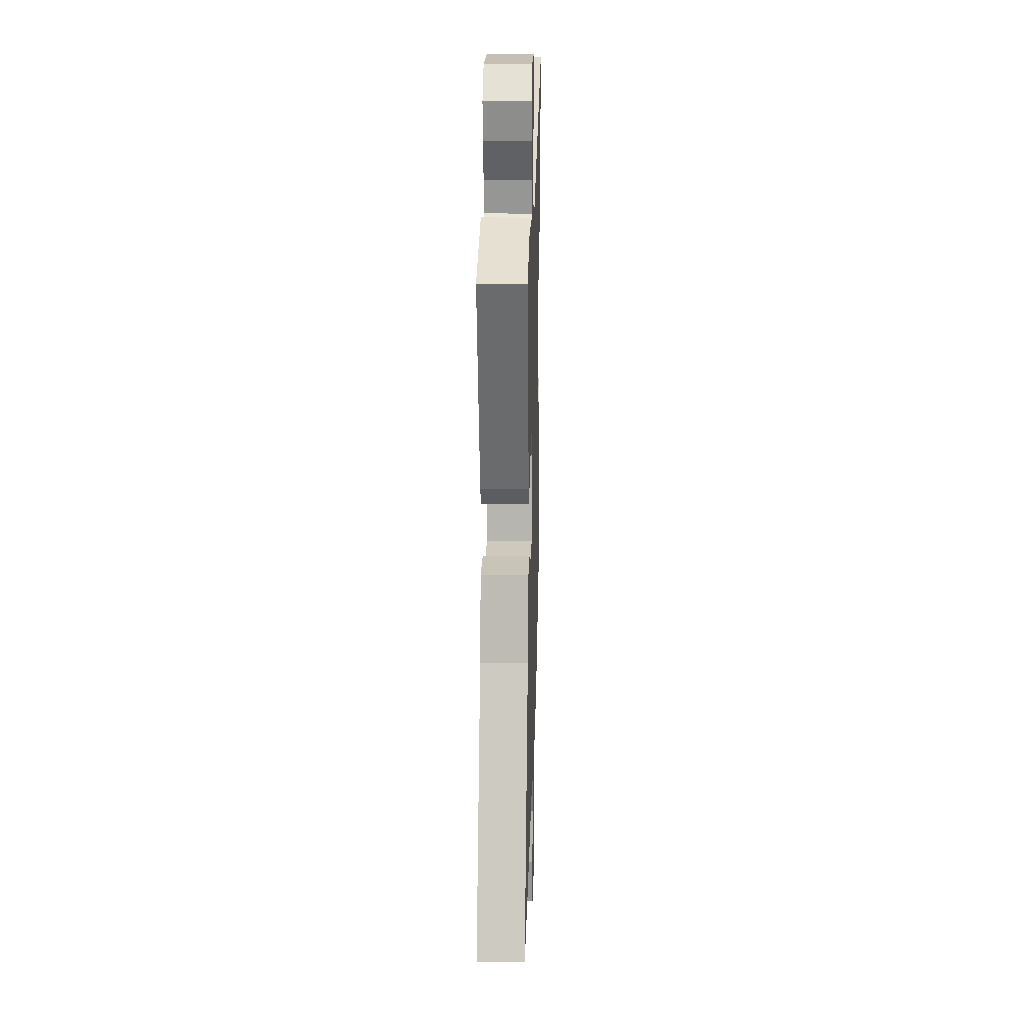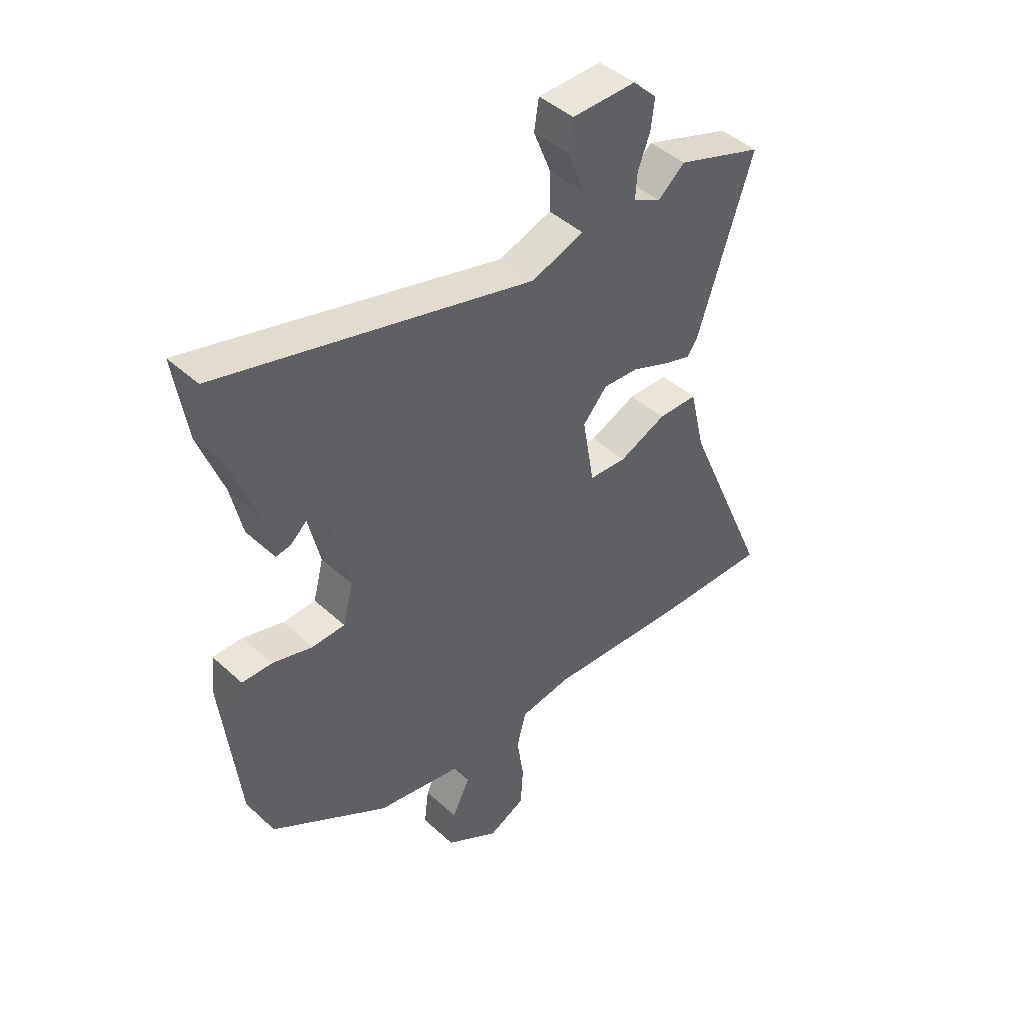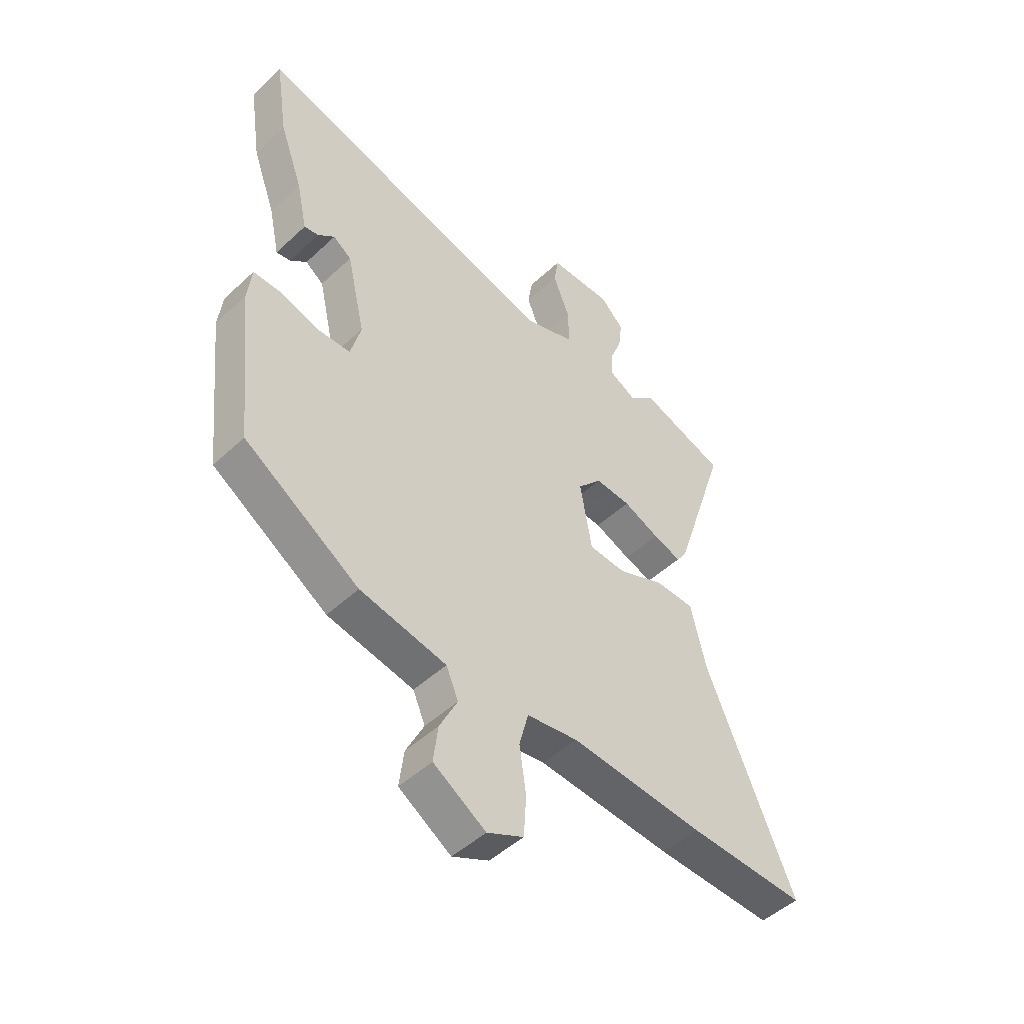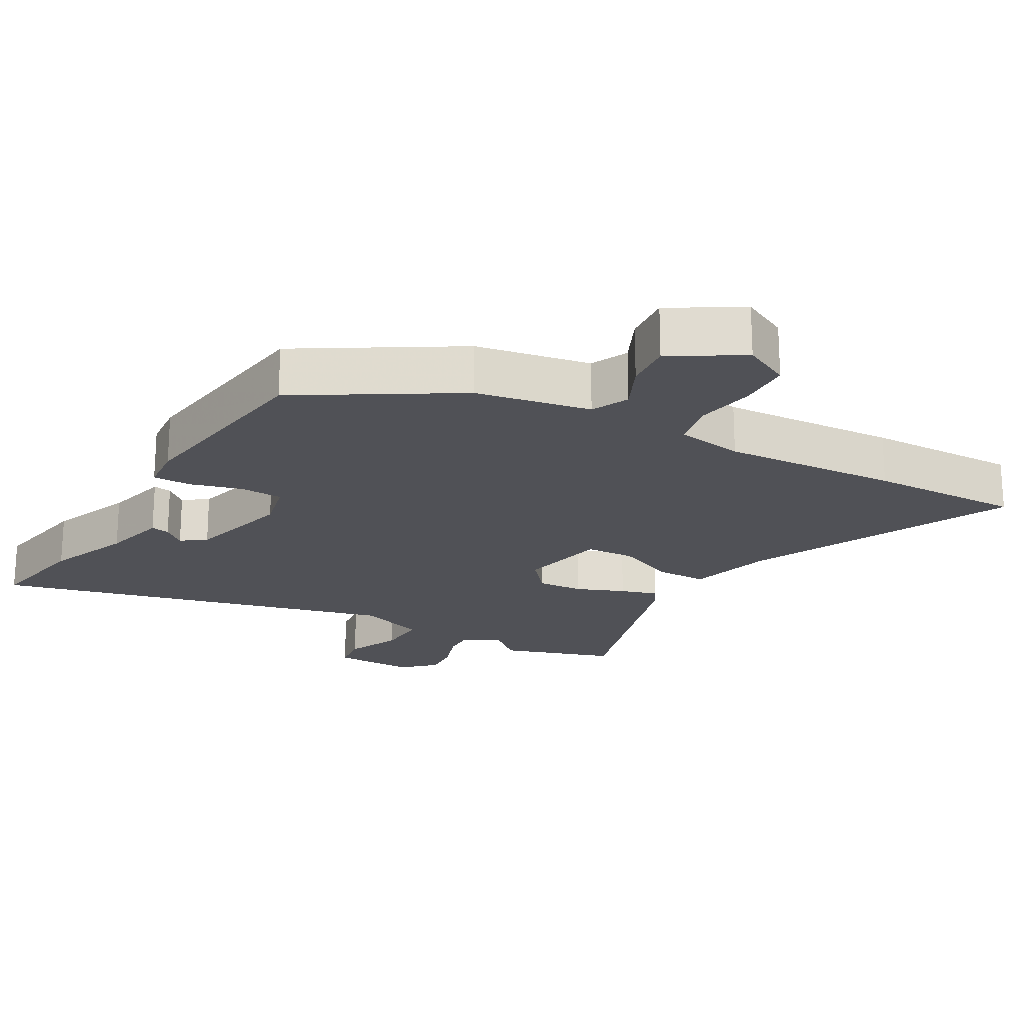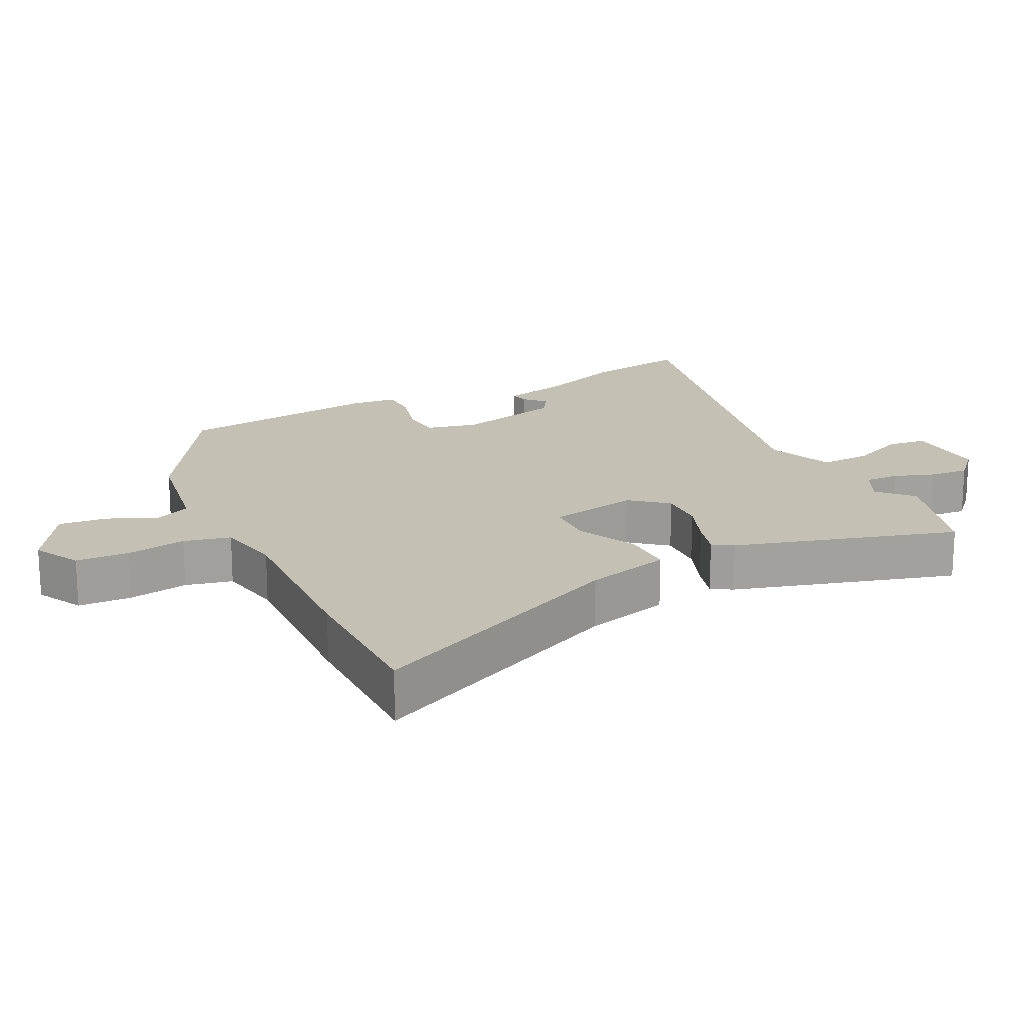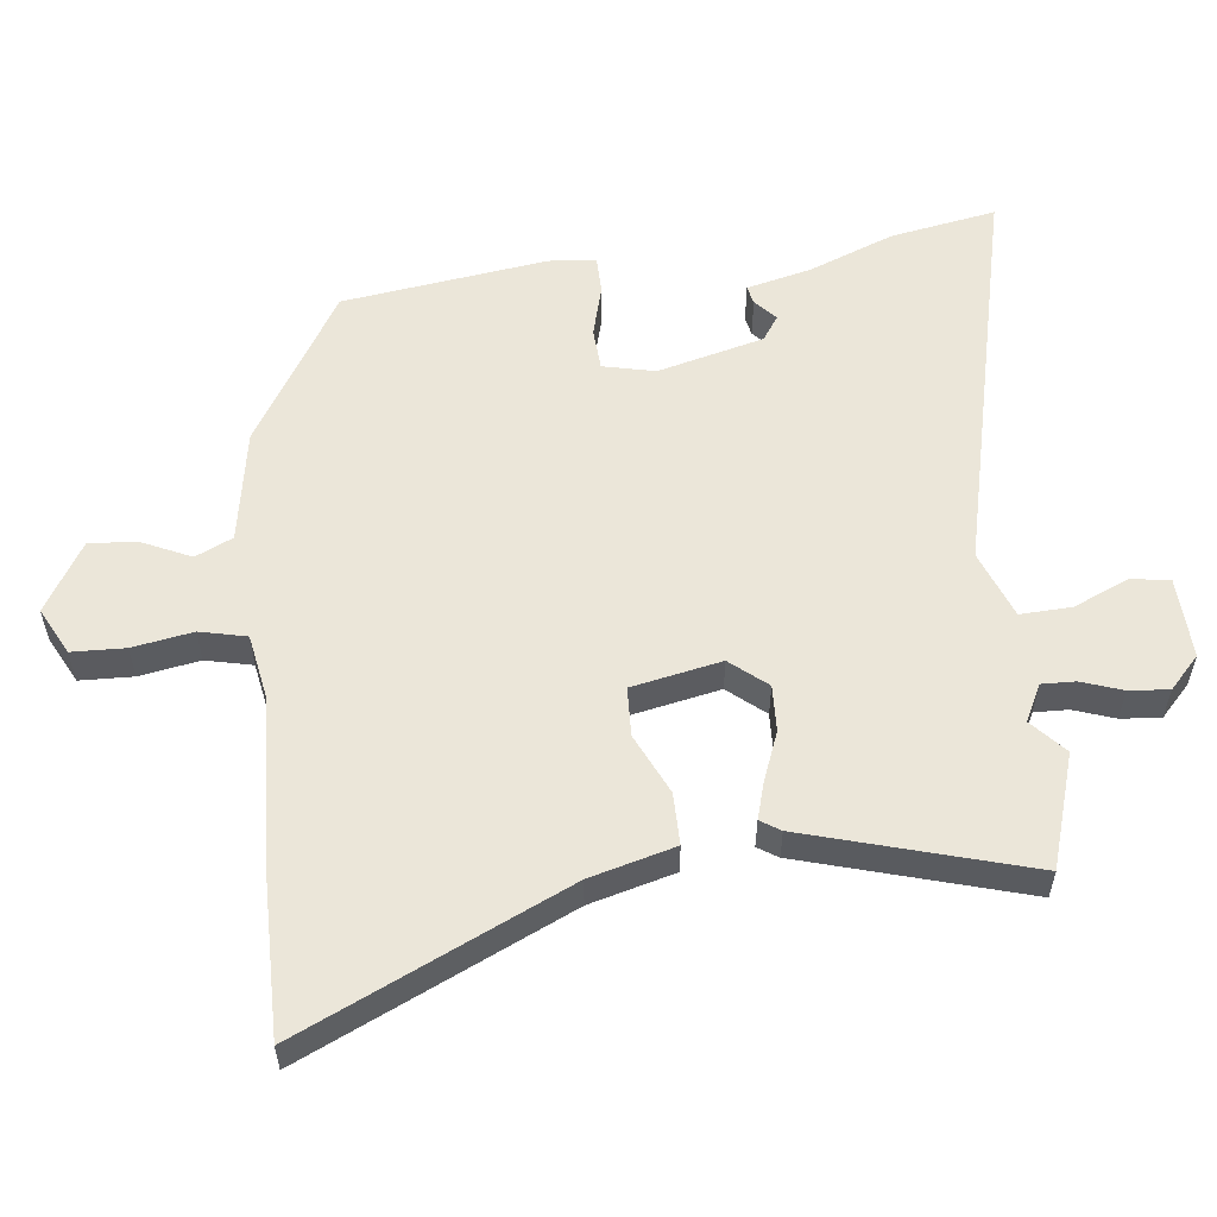
<metadata>
{"format":"obj","ext":"obj","renderer":"f3d","projection":"perspective","resolution":1024,"background":"white","views":[{"elev":18.6,"azim":-88.4,"up":"+Z"},{"elev":44.7,"azim":136.5,"up":"+Z"},{"elev":-48.5,"azim":136.0,"up":"+Z"},{"elev":-20.4,"azim":149.0,"up":"+Y"},{"elev":18.3,"azim":-118.4,"up":"+Y"},{"elev":56.1,"azim":-98.3,"up":"+Y"}]}
</metadata>
<code>
v 0.49 0.07 -0.323
v 0.265 0.07 -0.468
v 0.096 0.07 -0.502
v 0.072 0.07 -0.558
v 0.107 0.07 -0.628
v 0.116 0.07 -0.7
v 0.014 0.07 -0.765
v -0.057 0.07 -0.731
v -0.062 0.07 -0.652
v -0.049 0.07 -0.562
v -0.067 0.07 -0.493
v -0.167 0.07 -0.478
v -0.43 0.07 -0.498
v -0.659 0.07 -0.506
v -0.489 0.07 -0.107
v -0.459 0.07 0.02
v -0.382 0.07 0.022
v -0.291 0.07 -0.017
v -0.218 0.07 -0.012
v -0.195 0.07 0.122
v -0.242 0.07 0.175
v -0.311 0.07 0.17
v -0.382 0.07 0.14
v -0.437 0.07 0.122
v -0.457 0.07 0.151
v -0.563 0.07 0.478
v -0.396 0.07 0.536
v -0.344 0.07 0.492
v -0.29 0.07 0.521
v -0.293 0.07 0.571
v -0.316 0.07 0.631
v -0.323 0.07 0.69
v -0.277 0.07 0.736
v -0.154 0.07 0.735
v -0.145 0.07 0.677
v -0.178 0.07 0.594
v -0.179 0.07 0.518
v -0.077 0.07 0.483
v 0.522 0.07 0.645
v 0.498 0.07 0.486
v 0.452 0.07 0.358
v 0.431 0.07 0.26
v 0.403 0.07 0.265
v 0.37 0.07 0.293
v 0.334 0.07 0.267
v 0.298 0.07 0.108
v 0.318 0.07 0.031
v 0.381 0.07 0.029
v 0.458 0.07 0.052
v 0.515 0.07 0.053
v 0.523 0.07 -0.017
v 0.49 0 -0.323
v 0.265 0 -0.468
v 0.096 0 -0.502
v 0.072 0 -0.558
v 0.107 0 -0.628
v 0.116 0 -0.7
v 0.014 0 -0.765
v -0.057 0 -0.731
v -0.062 0 -0.652
v -0.049 0 -0.562
v -0.067 0 -0.493
v -0.167 0 -0.478
v -0.43 0 -0.498
v -0.659 0 -0.506
v -0.489 0 -0.107
v -0.459 0 0.02
v -0.382 0 0.022
v -0.291 0 -0.017
v -0.218 0 -0.012
v -0.195 0 0.122
v -0.242 0 0.175
v -0.311 0 0.17
v -0.382 0 0.14
v -0.437 0 0.122
v -0.457 0 0.151
v -0.563 0 0.478
v -0.396 0 0.536
v -0.344 0 0.492
v -0.29 0 0.521
v -0.293 0 0.571
v -0.316 0 0.631
v -0.323 0 0.69
v -0.277 0 0.736
v -0.154 0 0.735
v -0.145 0 0.677
v -0.178 0 0.594
v -0.179 0 0.518
v -0.077 0 0.483
v 0.522 0 0.645
v 0.498 0 0.486
v 0.452 0 0.358
v 0.431 0 0.26
v 0.403 0 0.265
v 0.37 0 0.293
v 0.334 0 0.267
v 0.298 0 0.108
v 0.318 0 0.031
v 0.381 0 0.029
v 0.458 0 0.052
v 0.515 0 0.053
v 0.523 0 -0.017
f 1 2 3
f 51 1 3
f 50 51 3
f 49 50 3
f 48 49 3
f 47 48 3
f 46 47 3 4
f 45 46 4
f 41 42 43 44
f 41 44 45
f 40 41 45
f 39 40 45
f 38 39 45
f 37 38 45 4
f 34 35 36
f 33 34 36
f 32 33 36
f 31 32 36
f 30 31 36
f 29 30 36 37
f 28 29 37
f 26 27 28
f 25 26 28
f 24 25 28
f 23 24 28
f 22 23 28
f 21 22 28 37
f 20 21 37
f 15 16 17 18
f 15 18 19
f 14 15 19
f 13 14 19
f 12 13 19
f 11 12 19 20
f 8 9 10
f 7 8 10
f 6 7 10
f 5 6 10
f 4 5 10
f 11 20 37
f 10 11 37
f 4 10 37
f 54 53 52
f 54 52 102
f 54 102 101
f 54 101 100
f 54 100 99
f 54 99 98
f 55 54 98 97
f 55 97 96
f 95 94 93 92
f 96 95 92
f 96 92 91
f 96 91 90
f 96 90 89
f 55 96 89 88
f 87 86 85
f 87 85 84
f 87 84 83
f 87 83 82
f 87 82 81
f 88 87 81 80
f 88 80 79
f 79 78 77
f 79 77 76
f 79 76 75
f 79 75 74
f 79 74 73
f 88 79 73 72
f 88 72 71
f 69 68 67 66
f 70 69 66
f 70 66 65
f 70 65 64
f 70 64 63
f 71 70 63 62
f 61 60 59
f 61 59 58
f 61 58 57
f 61 57 56
f 61 56 55
f 88 71 62
f 88 62 61
f 88 61 55
f 1 52 53 2
f 2 53 54 3
f 3 54 55 4
f 4 55 56 5
f 5 56 57 6
f 6 57 58 7
f 7 58 59 8
f 8 59 60 9
f 9 60 61 10
f 10 61 62 11
f 11 62 63 12
f 12 63 64 13
f 13 64 65 14
f 14 65 66 15
f 15 66 67 16
f 16 67 68 17
f 17 68 69 18
f 18 69 70 19
f 19 70 71 20
f 20 71 72 21
f 21 72 73 22
f 22 73 74 23
f 23 74 75 24
f 24 75 76 25
f 25 76 77 26
f 26 77 78 27
f 27 78 79 28
f 28 79 80 29
f 29 80 81 30
f 30 81 82 31
f 31 82 83 32
f 32 83 84 33
f 33 84 85 34
f 34 85 86 35
f 35 86 87 36
f 36 87 88 37
f 37 88 89 38
f 38 89 90 39
f 39 90 91 40
f 40 91 92 41
f 41 92 93 42
f 42 93 94 43
f 43 94 95 44
f 44 95 96 45
f 45 96 97 46
f 46 97 98 47
f 47 98 99 48
f 48 99 100 49
f 49 100 101 50
f 50 101 102 51
f 51 102 52 1

</code>
